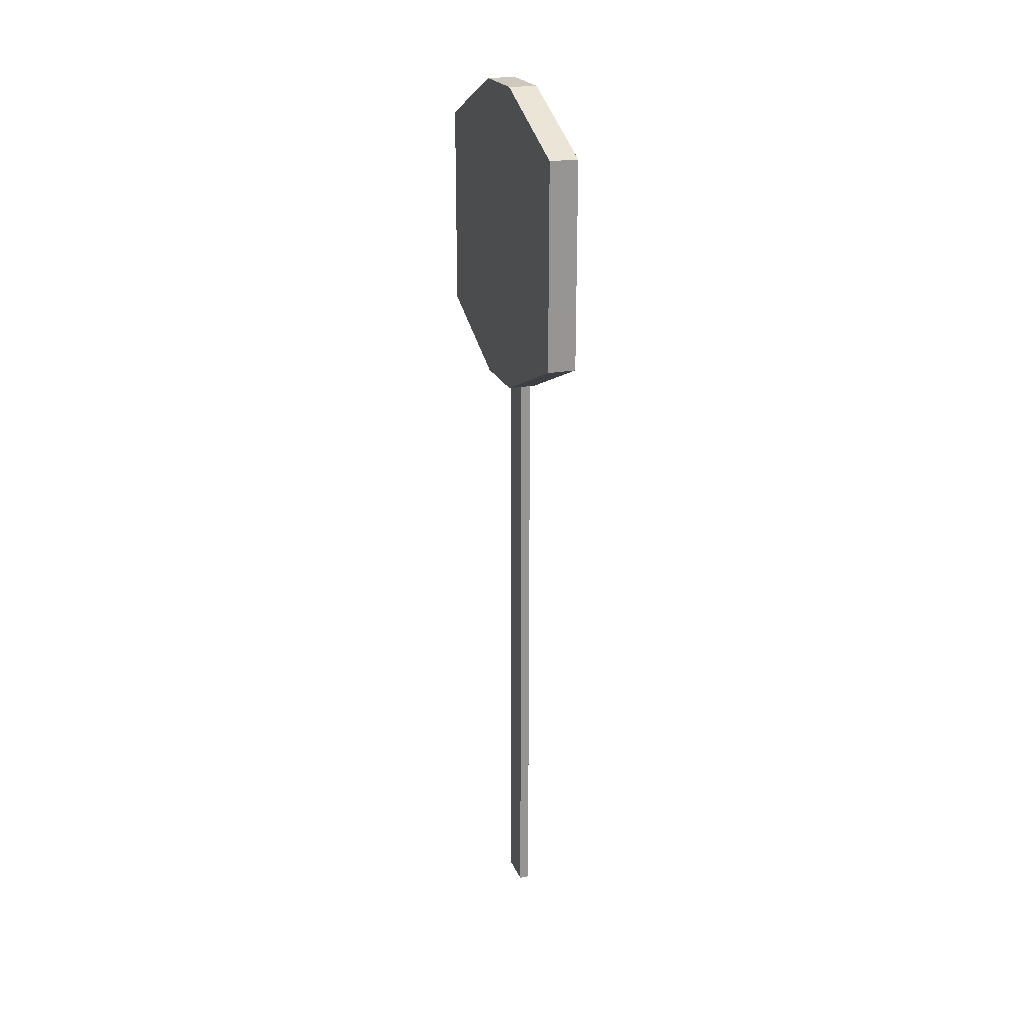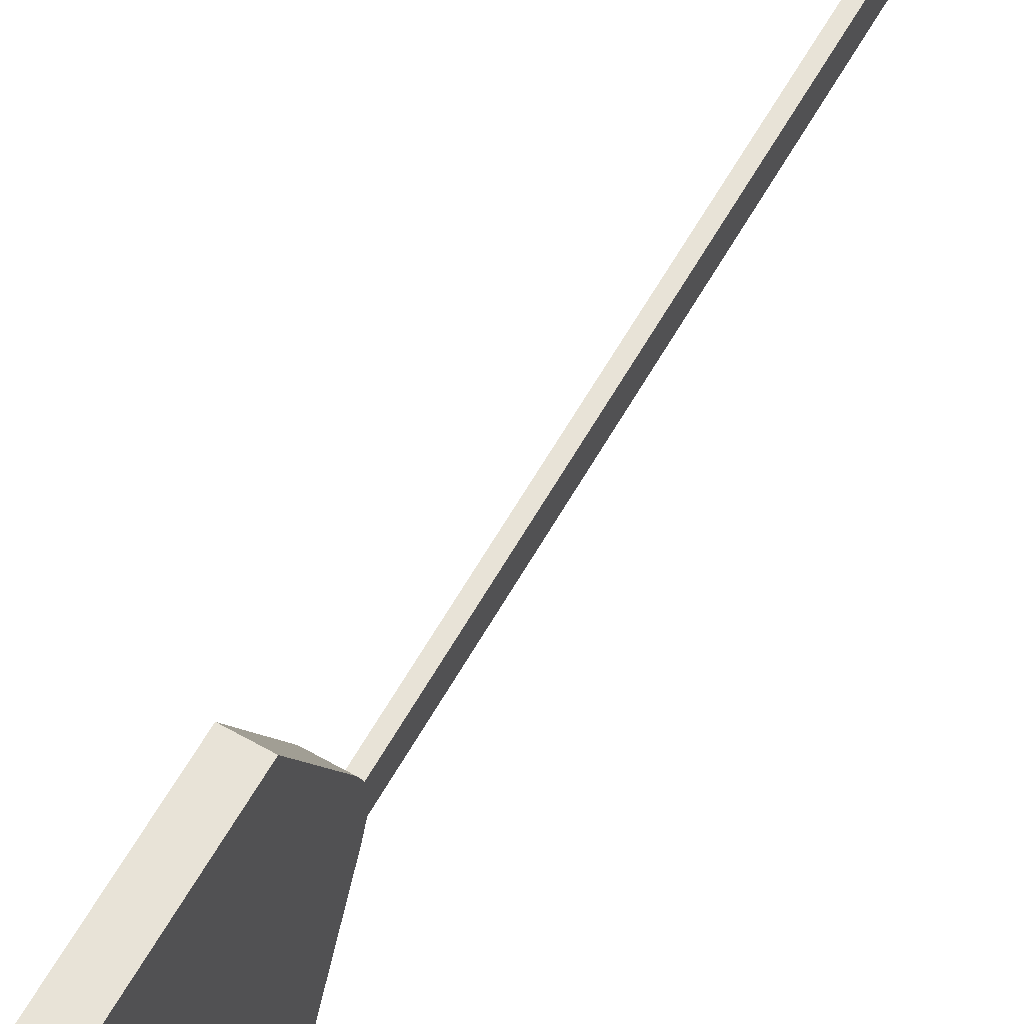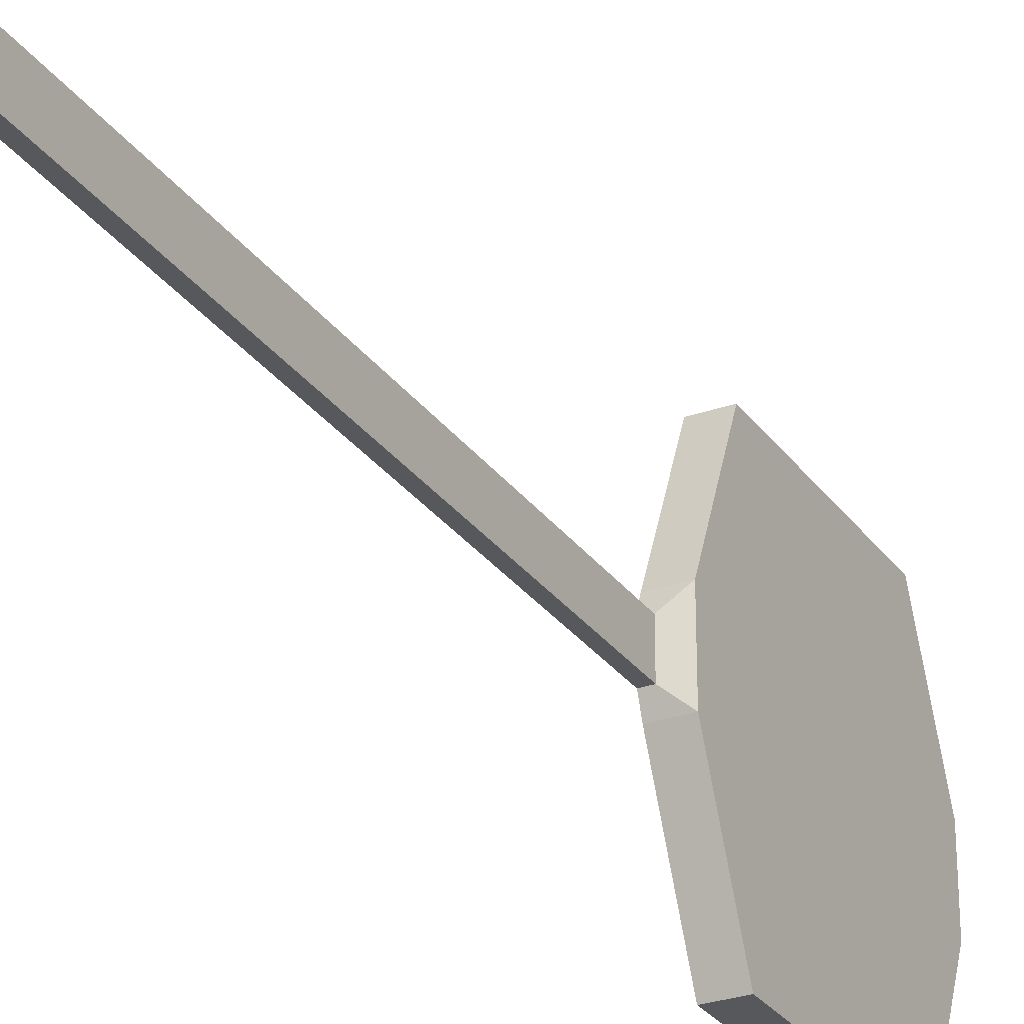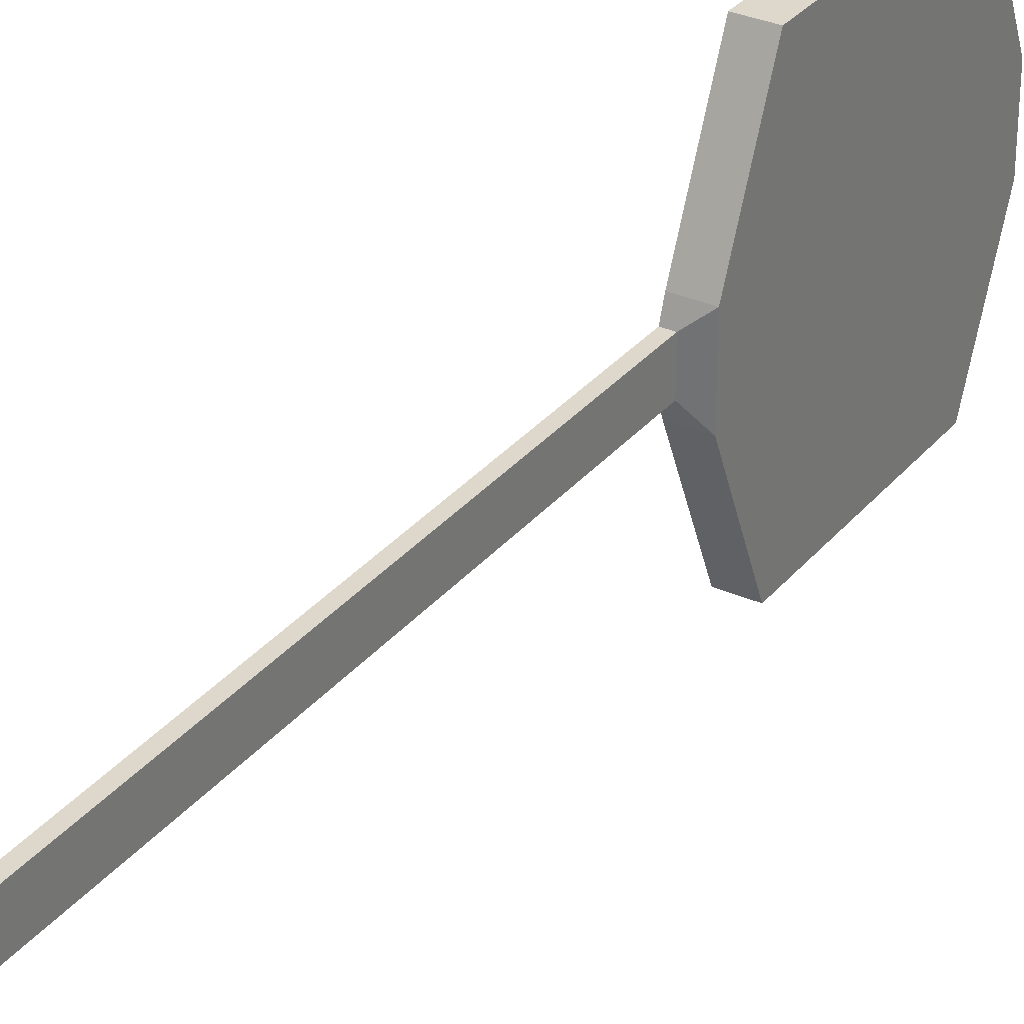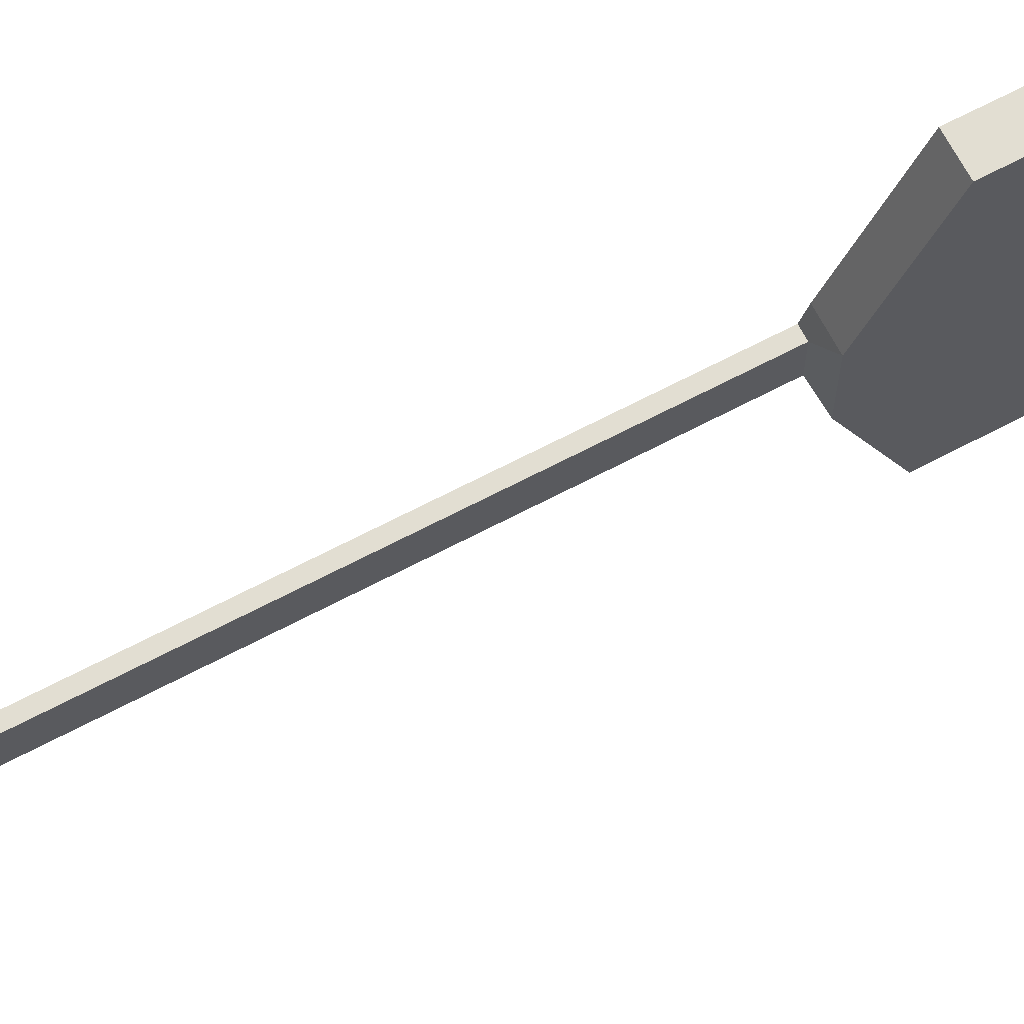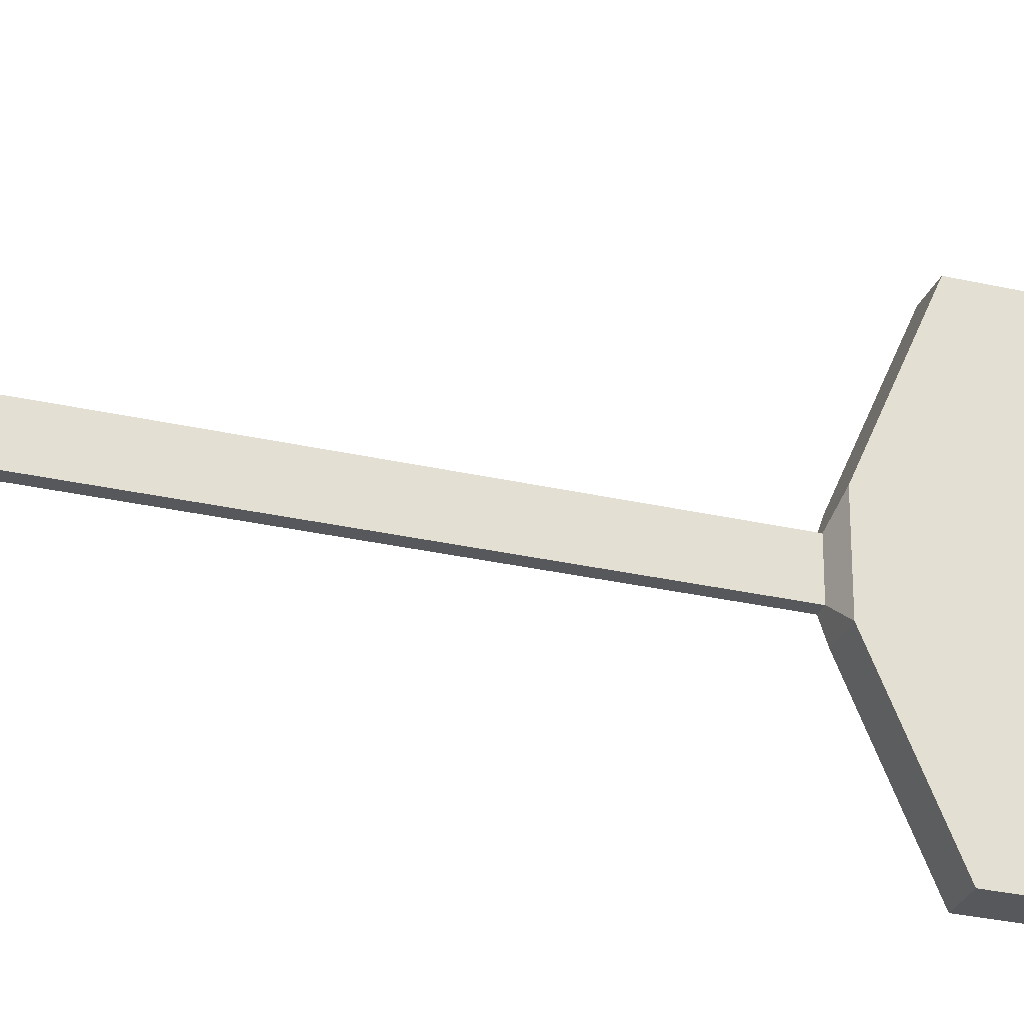
<metadata>
{"format":"obj","ext":"obj","renderer":"f3d","projection":"perspective","resolution":1024,"background":"white","views":[{"elev":21.8,"azim":161.7,"up":"+Y"},{"elev":62.4,"azim":-150.3,"up":"+Z"},{"elev":-28.3,"azim":28.1,"up":"+Z"},{"elev":31.5,"azim":32.2,"up":"+Z"},{"elev":67.8,"azim":62.3,"up":"+Z"},{"elev":-28.6,"azim":70.8,"up":"+Z"}]}
</metadata>
<code>
g default
v 1.031 0 1.441
v 1 0 1.441
v 1.092 3 1.389
v 1 3 1.389
v 1.092 3 1.611
v 1 3 1.611
v 1.031 0 1.559
v 1 0 1.559
v 1.092 2 1.389
v 1 2 1.389
v 1 2 1.611
v 1.092 2 1.611
v 1.092 2.5 2
v 1 2.5 2
v 1 2.5 1
v 1.092 2.5 1
v 1.092 2.167 1
v 1 2.167 1
v 1 2.167 2
v 1.092 2.167 2
v 1.092 2.833 2
v 1 2.833 2
v 1 2.833 1
v 1.092 2.833 1
v 1.092 3 1.465
v 1 3 1.465
v 1 2.833 1.297
v 1 2.5 1.297
v 1 2.167 1.297
v 1 2 1.465
v 1 0 1.465
v 1.031 0 1.465
v 1.092 2 1.465
v 1.092 2.167 1.297
v 1.092 2.5 1.297
v 1.092 2.833 1.297
v 1.031 0 1.537
v 1 0 1.537
v 1 2 1.537
v 1 2.167 1.713
v 1 2.5 1.713
v 1 2.833 1.713
v 1 3 1.537
v 1.092 3 1.537
v 1.092 2.833 1.713
v 1.092 2.5 1.713
v 1.092 2.167 1.713
v 1.092 2 1.537
v 1.031 1.982 1.441
v 1 1.982 1.441
v 1 1.982 1.465
v 1 1.982 1.537
v 1 1.982 1.559
v 1.031 1.982 1.559
v 1.031 1.982 1.537
v 1.031 1.982 1.465
g pCube1
f 17 18 15 16
f 25 26 43 44
f 13 14 19 20
f 28 29 40 41
f 46 47 34 35
f 49 50 10 9
f 30 51 52 39
f 12 11 53 54
f 48 55 56 33
f 21 22 14 13
f 27 28 41 42
f 16 15 23 24
f 45 46 35 36
f 9 10 18 17
f 29 30 39 40
f 20 19 11 12
f 47 48 33 34
f 5 6 22 21
f 26 27 42 43
f 24 23 4 3
f 44 45 36 25
f 3 4 26 25
f 23 27 26 4
f 15 28 27 23
f 18 29 28 15
f 10 30 29 18
f 50 51 30 10
f 33 56 49 9
f 34 33 9 17
f 35 34 17 16
f 36 35 16 24
f 25 36 24 3
f 39 52 53 11
f 40 39 11 19
f 41 40 19 14
f 42 41 14 22
f 43 42 22 6
f 44 43 6 5
f 21 45 44 5
f 13 46 45 21
f 20 47 46 13
f 12 48 47 20
f 54 55 48 12
f 1 2 50 49
f 2 31 51 50
f 52 51 31 38
f 53 52 38 8
f 54 53 8 7
f 7 37 55 54
f 56 55 37 32
f 49 56 32 1

</code>
